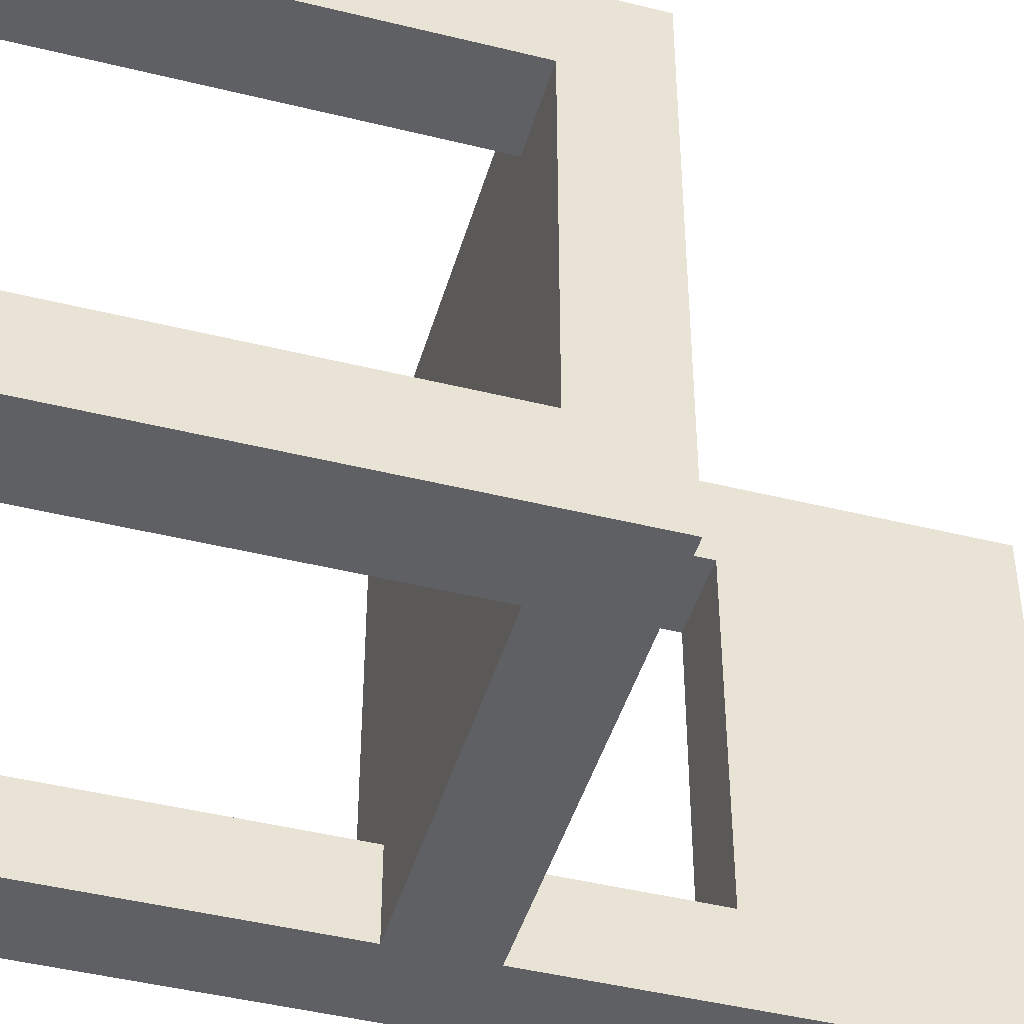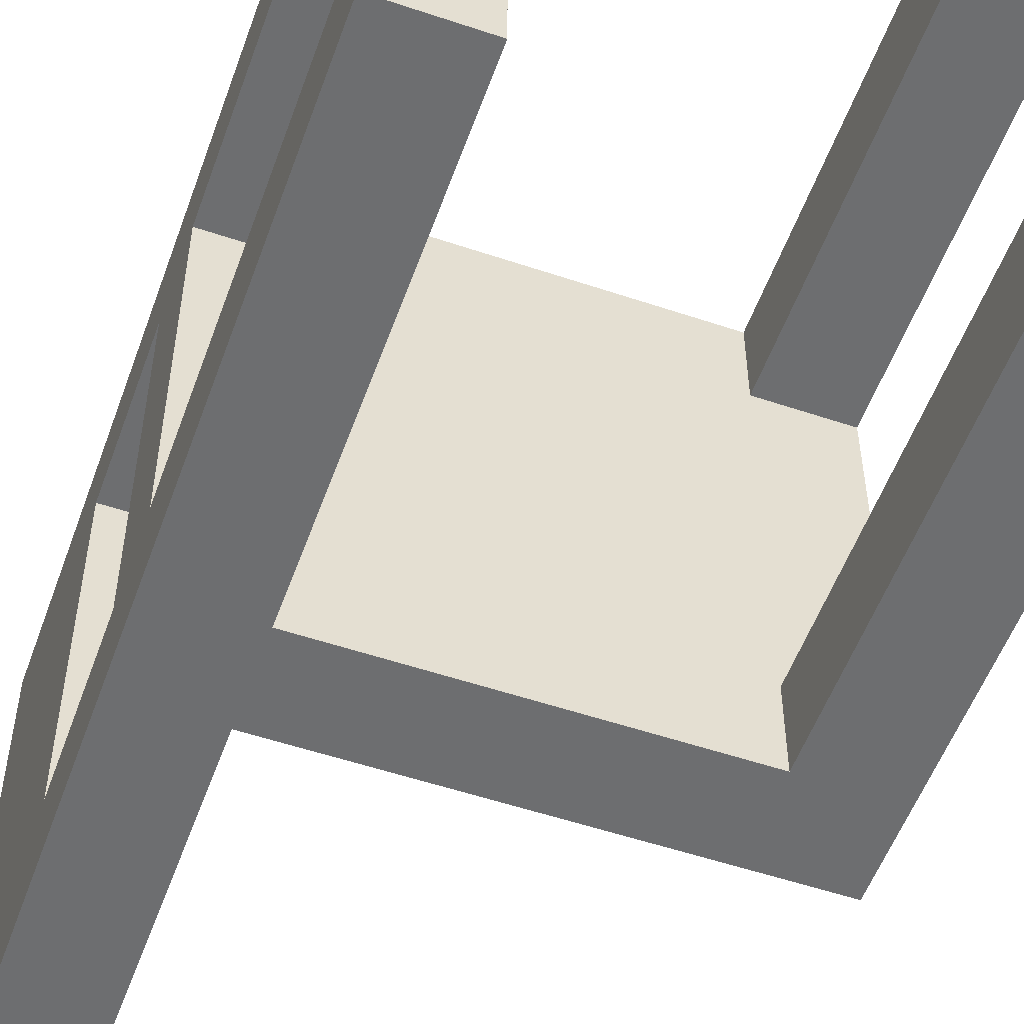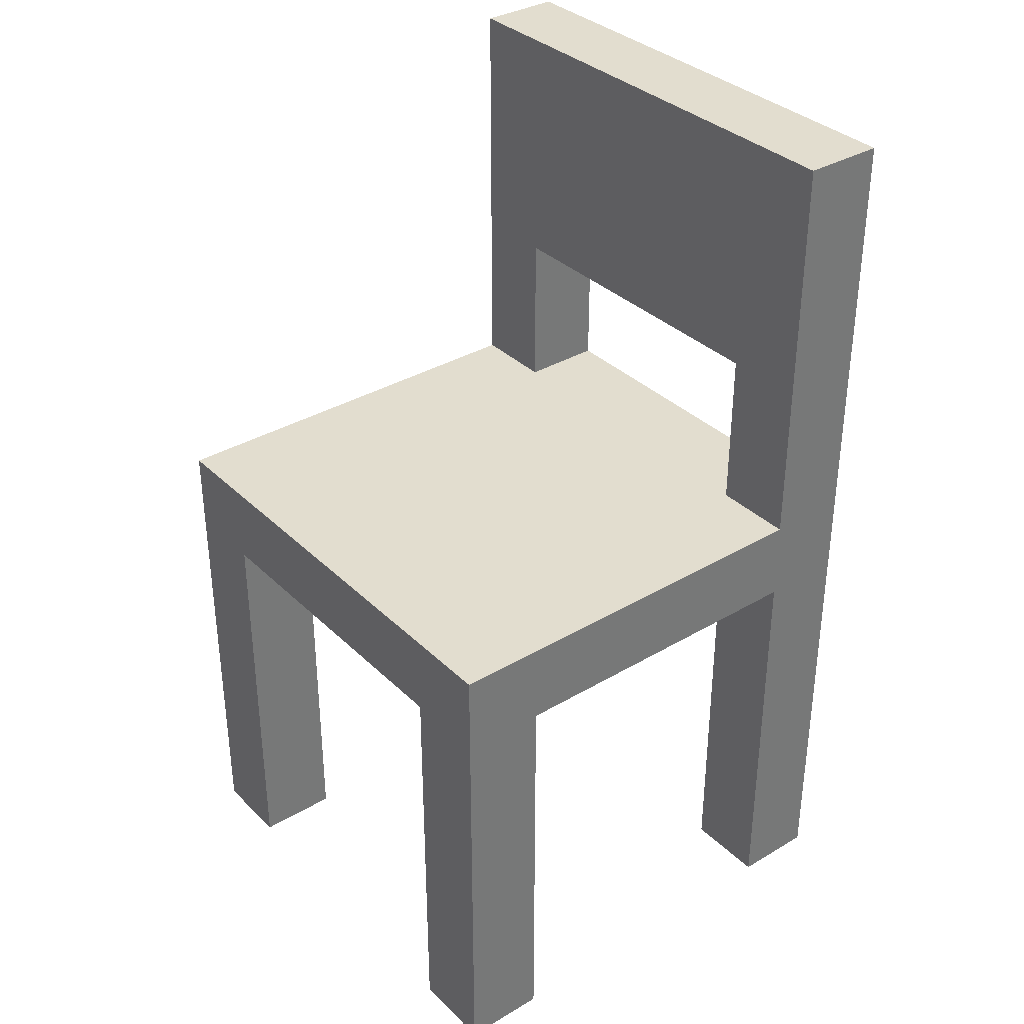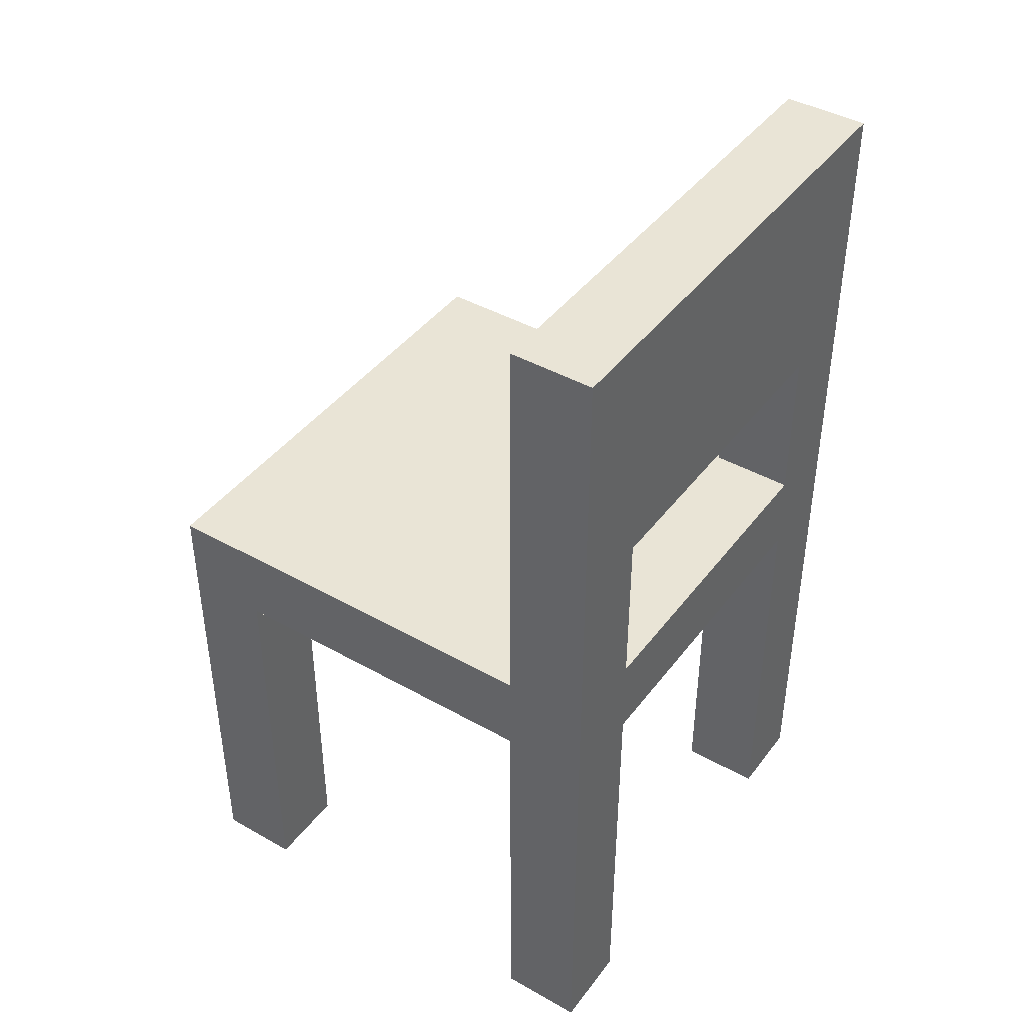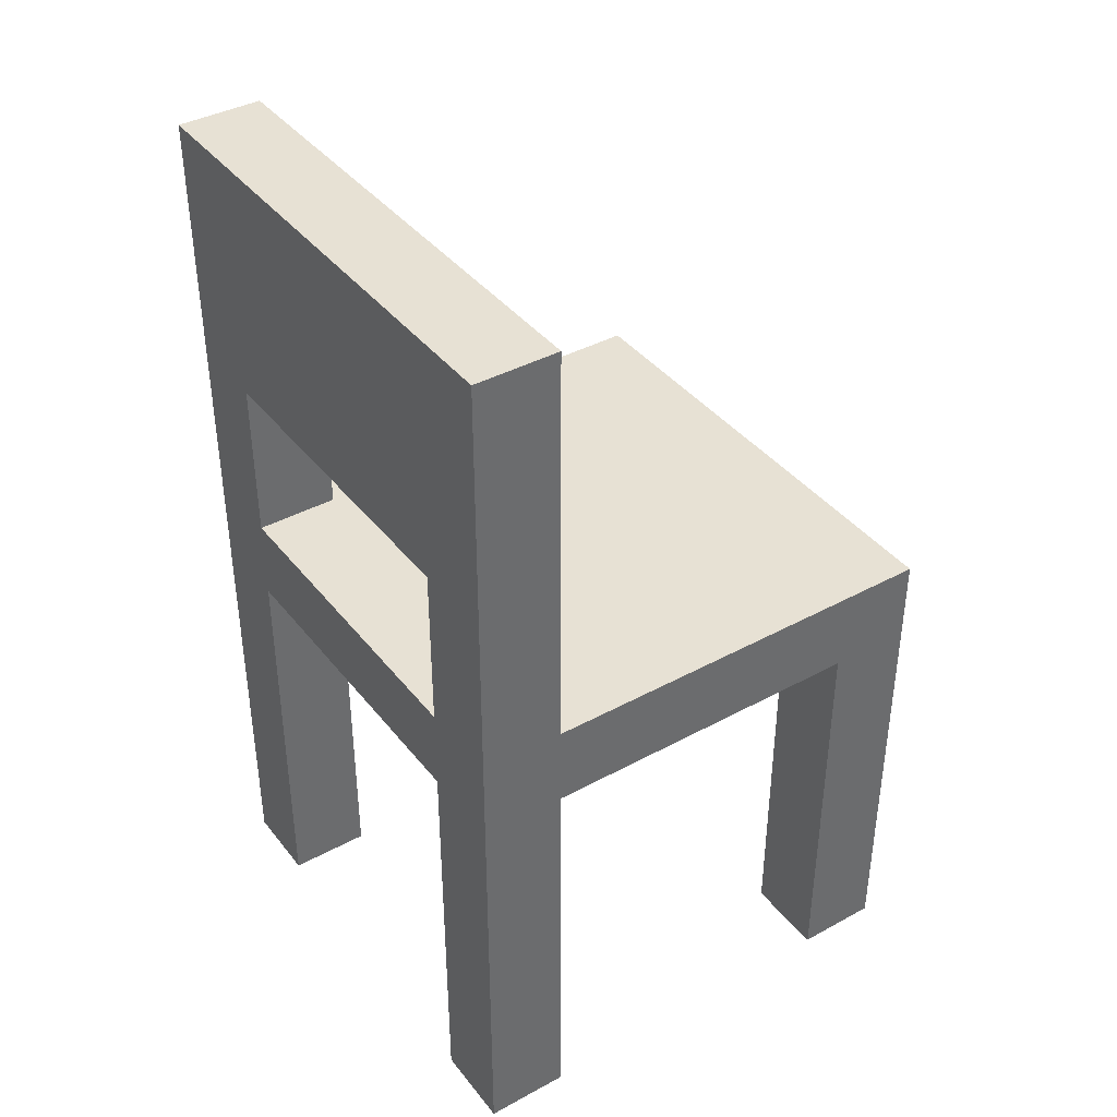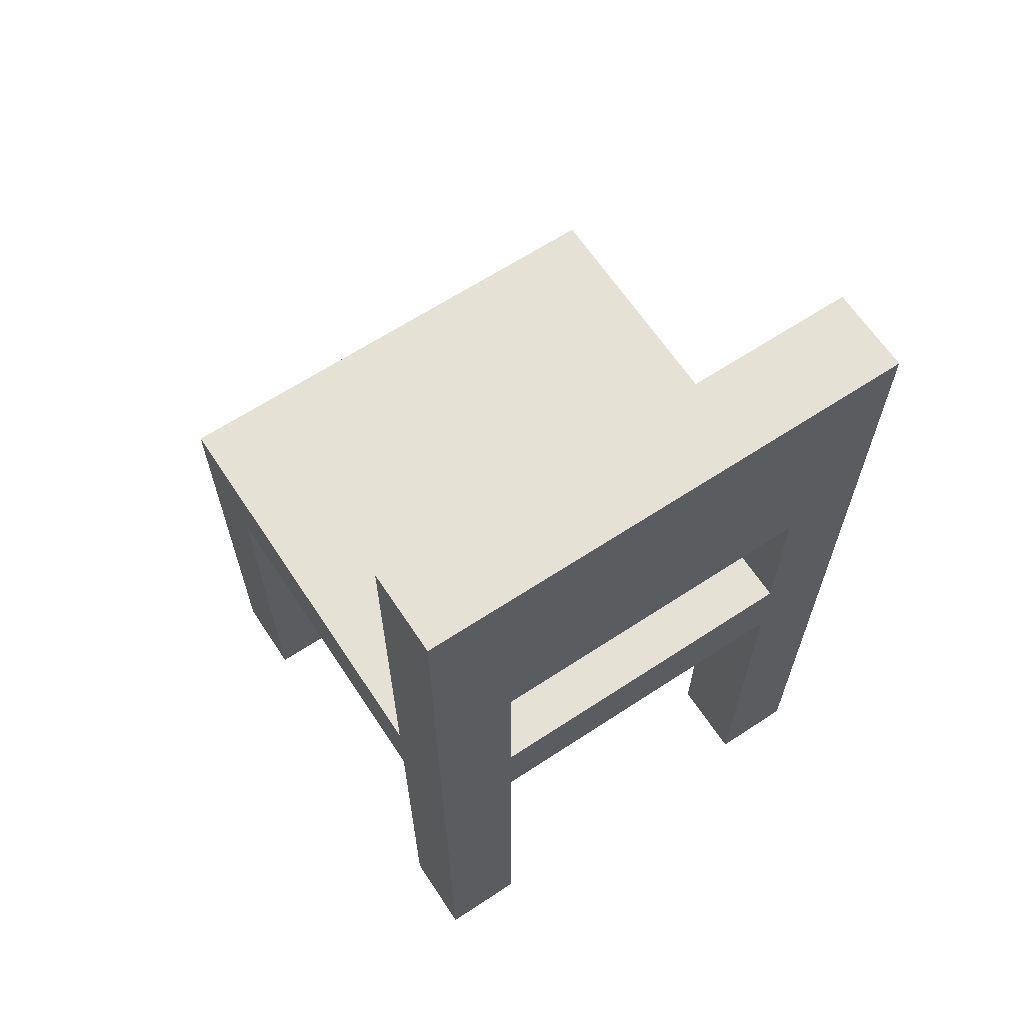
<metadata>
{"format":"obj","ext":"obj","renderer":"f3d","projection":"perspective","resolution":1024,"background":"white","views":[{"elev":-45.1,"azim":74.0,"up":"+Z"},{"elev":-54.2,"azim":-19.7,"up":"+Z"},{"elev":34.8,"azim":141.7,"up":"+Y"},{"elev":42.5,"azim":-146.0,"up":"+Y"},{"elev":39.5,"azim":-34.1,"up":"+Y"},{"elev":64.6,"azim":-123.5,"up":"+Y"}]}
</metadata>
<code>
o stuhl esstisch
v 13.7 0.1 -10.7
v 13.7 0.1 -10.8
v 13.7 0.1 -11.2
v 13.7 0.1 -11.3
v 13.7 0.6 -10.8
v 13.7 0.6 -11.2
v 13.7 0.7 -10.8
v 13.7 0.7 -11.2
v 13.7 0.9 -10.8
v 13.7 0.9 -11.2
v 13.7 1.2 -10.7
v 13.7 1.2 -11.3
v 14.2 0.1 -10.7
v 14.2 0.1 -10.8
v 14.2 0.1 -11.2
v 14.2 0.1 -11.3
v 14.2 0.6 -10.7
v 14.2 0.6 -10.8
v 14.2 0.6 -11.2
v 14.2 0.6 -11.3
v 13.8 0.1 -10.7
v 13.8 0.1 -10.8
v 13.8 0.1 -11.2
v 13.8 0.1 -11.3
v 13.8 0.6 -10.7
v 13.8 0.6 -10.8
v 13.8 0.6 -11.2
v 13.8 0.6 -11.3
v 13.8 0.7 -10.7
v 13.8 0.7 -10.8
v 13.8 0.7 -11.2
v 13.8 0.7 -11.3
v 13.8 0.9 -10.8
v 13.8 0.9 -11.2
v 13.8 1.2 -10.7
v 13.8 1.2 -11.3
v 14.3 0.1 -10.7
v 14.3 0.1 -10.8
v 14.3 0.1 -11.2
v 14.3 0.1 -11.3
v 14.3 0.6 -10.8
v 14.3 0.6 -11.2
v 14.3 0.7 -10.7
v 14.3 0.7 -11.3
v 13.7 0.1 -10.7
v 13.7 1.2 -10.7
v 13.8 0.1 -10.7
v 13.8 0.6 -10.7
v 13.8 0.7 -10.7
v 13.8 1.2 -10.7
v 14.2 0.1 -10.7
v 14.2 0.6 -10.7
v 14.3 0.1 -10.7
v 14.3 0.7 -10.7
v 13.7 0.1 -11.2
v 13.7 0.6 -11.2
v 13.7 0.7 -11.2
v 13.7 0.9 -11.2
v 13.8 0.1 -11.2
v 13.8 0.6 -11.2
v 13.8 0.7 -11.2
v 13.8 0.9 -11.2
v 14.2 0.1 -11.2
v 14.2 0.6 -11.2
v 14.3 0.1 -11.2
v 14.3 0.6 -11.2
v 13.7 0.1 -10.8
v 13.7 0.6 -10.8
v 13.7 0.7 -10.8
v 13.7 0.9 -10.8
v 13.8 0.1 -10.8
v 13.8 0.6 -10.8
v 13.8 0.7 -10.8
v 13.8 0.9 -10.8
v 14.2 0.1 -10.8
v 14.2 0.6 -10.8
v 14.3 0.1 -10.8
v 14.3 0.6 -10.8
v 13.7 0.1 -11.3
v 13.7 1.2 -11.3
v 13.8 0.1 -11.3
v 13.8 0.6 -11.3
v 13.8 0.7 -11.3
v 13.8 1.2 -11.3
v 14.2 0.1 -11.3
v 14.2 0.6 -11.3
v 14.3 0.1 -11.3
v 14.3 0.7 -11.3
v 13.7 0.1 -10.7
v 13.8 0.1 -10.7
v 14.2 0.1 -10.7
v 14.3 0.1 -10.7
v 13.7 0.1 -10.8
v 13.8 0.1 -10.8
v 14.2 0.1 -10.8
v 14.3 0.1 -10.8
v 13.7 0.1 -11.2
v 13.8 0.1 -11.2
v 14.2 0.1 -11.2
v 14.3 0.1 -11.2
v 13.7 0.1 -11.3
v 13.8 0.1 -11.3
v 14.2 0.1 -11.3
v 14.3 0.1 -11.3
v 13.8 0.6 -10.7
v 14.2 0.6 -10.7
v 13.7 0.6 -10.8
v 13.8 0.6 -10.8
v 14.2 0.6 -10.8
v 14.3 0.6 -10.8
v 13.7 0.6 -11.2
v 13.8 0.6 -11.2
v 14.2 0.6 -11.2
v 14.3 0.6 -11.2
v 13.8 0.6 -11.3
v 14.2 0.6 -11.3
v 13.7 0.9 -10.8
v 13.8 0.9 -10.8
v 13.7 0.9 -11.2
v 13.8 0.9 -11.2
v 13.8 0.7 -10.7
v 14.3 0.7 -10.7
v 13.7 0.7 -10.8
v 13.8 0.7 -10.8
v 13.7 0.7 -11.2
v 13.8 0.7 -11.2
v 13.8 0.7 -11.3
v 14.3 0.7 -11.3
v 13.7 1.2 -10.7
v 13.8 1.2 -10.7
v 13.7 1.2 -11.3
v 13.8 1.2 -11.3
f 5 2 1
f 6 4 3
f 7 5 1
f 7 6 5
f 8 4 6
f 8 6 7
f 9 7 1
f 10 4 8
f 11 9 1
f 11 10 9
f 12 4 10
f 12 10 11
f 17 14 13
f 18 14 17
f 19 16 15
f 20 16 19
f 21 22 25
f 25 22 26
f 23 24 27
f 27 24 28
f 29 30 33
f 31 32 34
f 29 33 35
f 33 34 35
f 34 32 36
f 35 34 36
f 37 38 41
f 39 40 42
f 37 41 43
f 41 42 43
f 42 40 44
f 43 42 44
f 47 46 45
f 48 46 47
f 49 46 48
f 50 46 49
f 52 49 48
f 53 52 51
f 54 49 52
f 54 52 53
f 59 56 55
f 60 56 59
f 61 58 57
f 62 58 61
f 65 64 63
f 66 64 65
f 67 68 71
f 71 68 72
f 69 70 73
f 73 70 74
f 75 76 77
f 77 76 78
f 79 80 81
f 81 80 82
f 82 80 83
f 83 80 84
f 82 83 86
f 85 86 87
f 86 83 88
f 87 86 88
f 93 90 89
f 94 90 93
f 95 92 91
f 96 92 95
f 101 98 97
f 102 98 101
f 103 100 99
f 104 100 103
f 108 106 105
f 109 106 108
f 111 108 107
f 111 110 109
f 111 109 108
f 112 110 111
f 113 110 112
f 114 110 113
f 115 113 112
f 116 113 115
f 119 118 117
f 120 118 119
f 121 122 124
f 123 124 125
f 124 122 126
f 125 124 126
f 126 122 127
f 127 122 128
f 129 130 131
f 131 130 132

</code>
